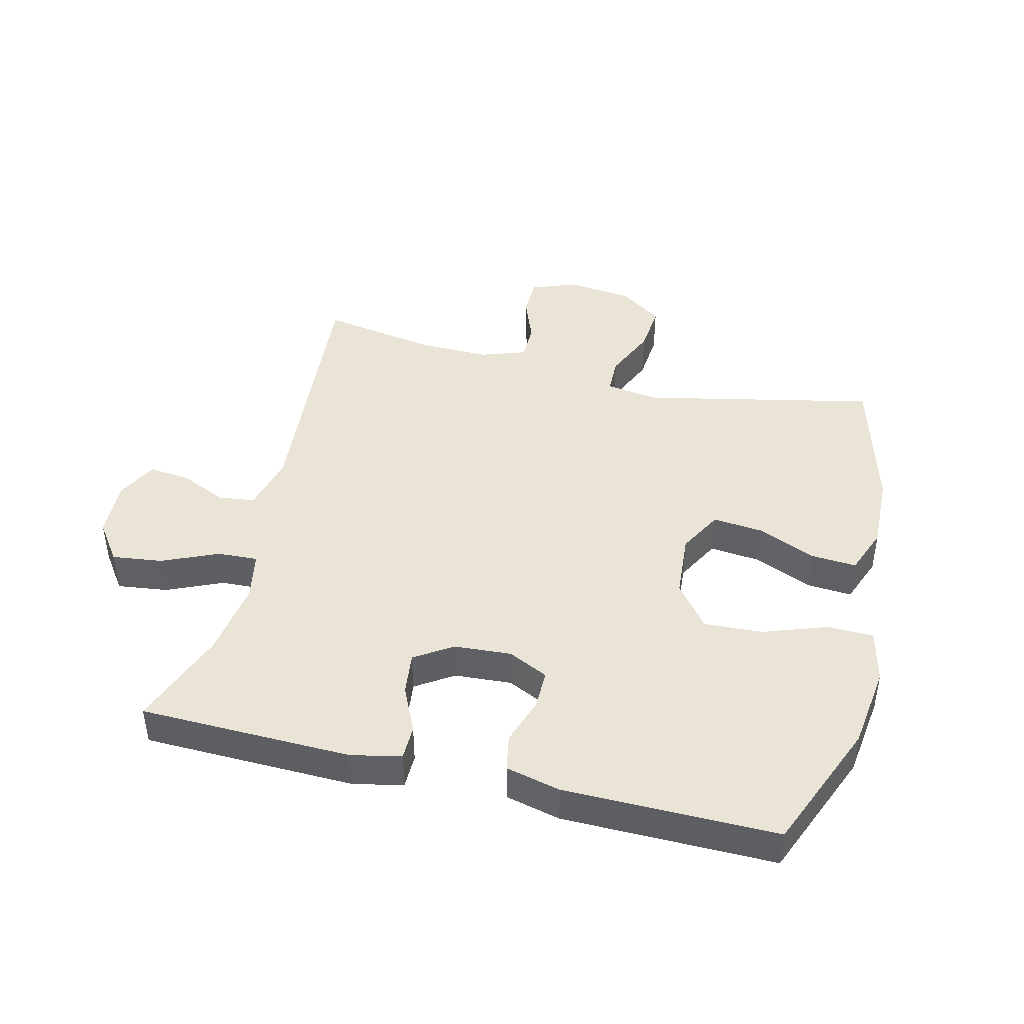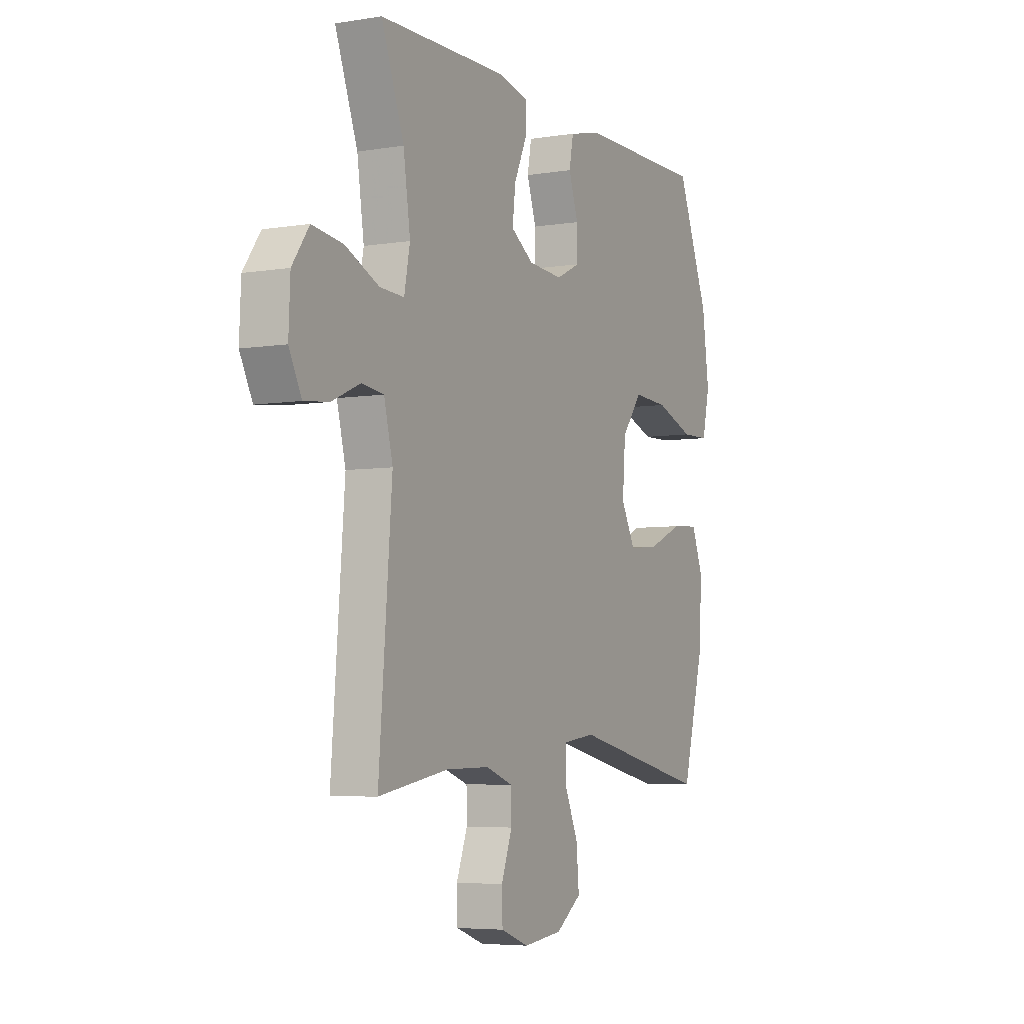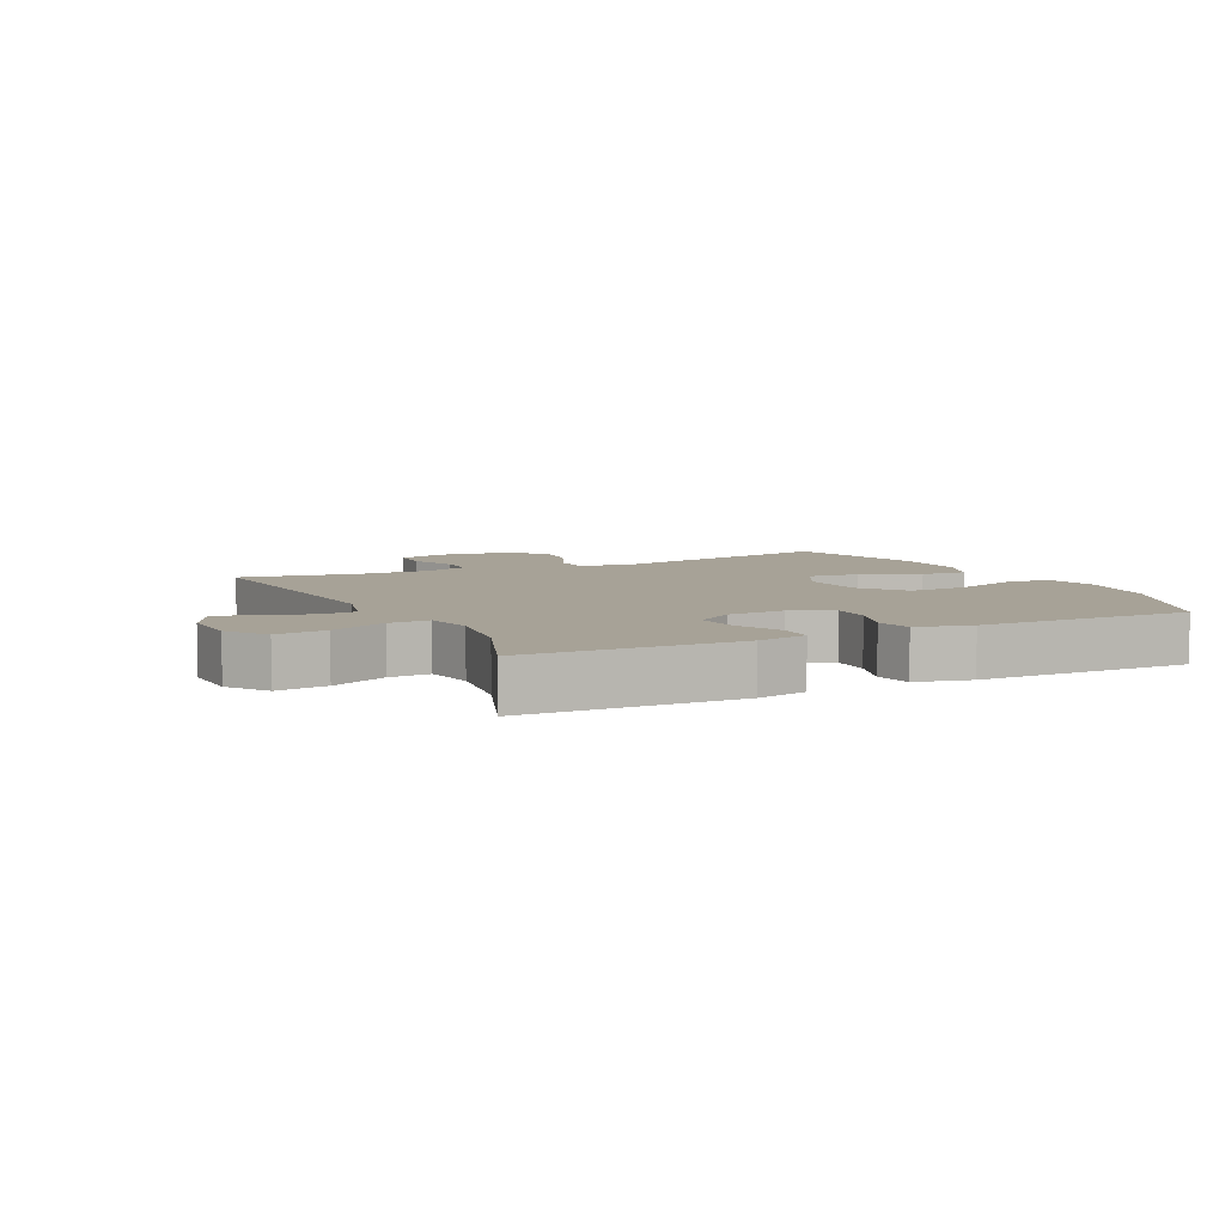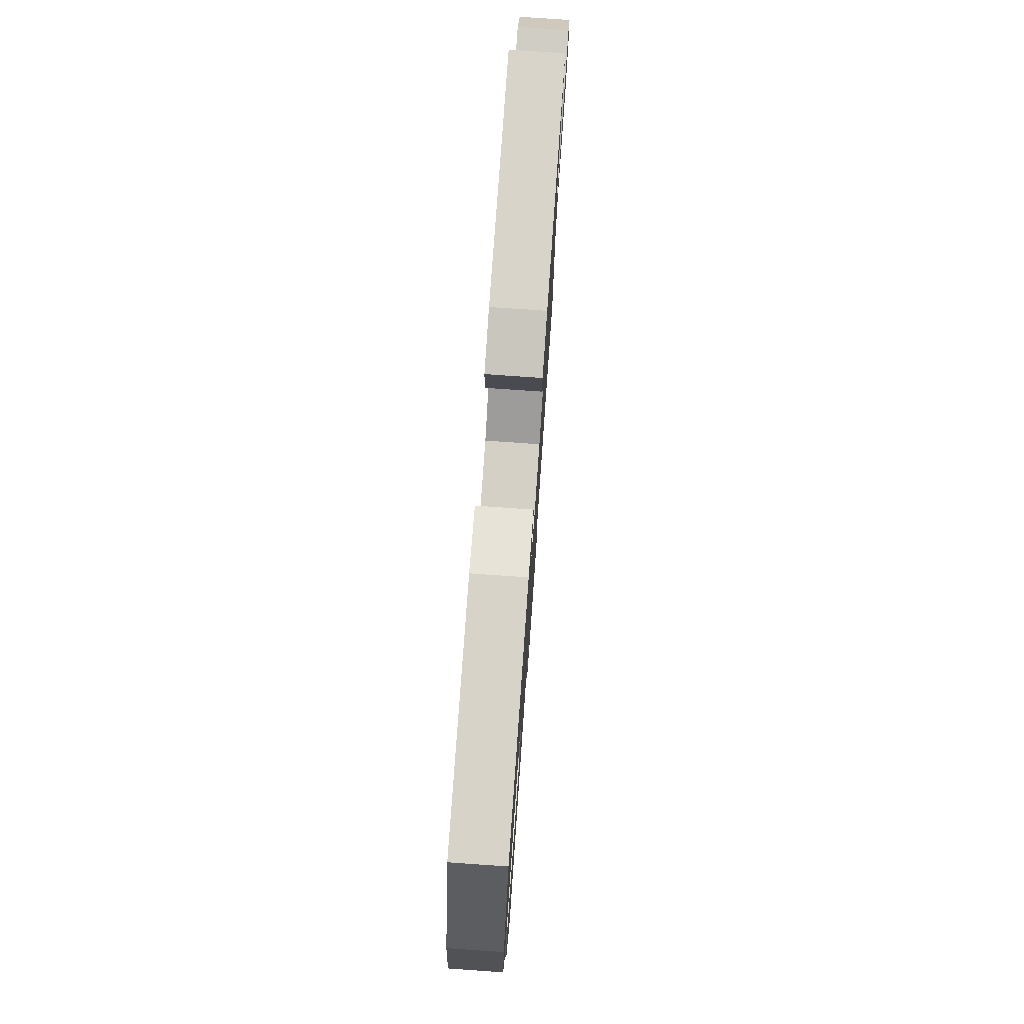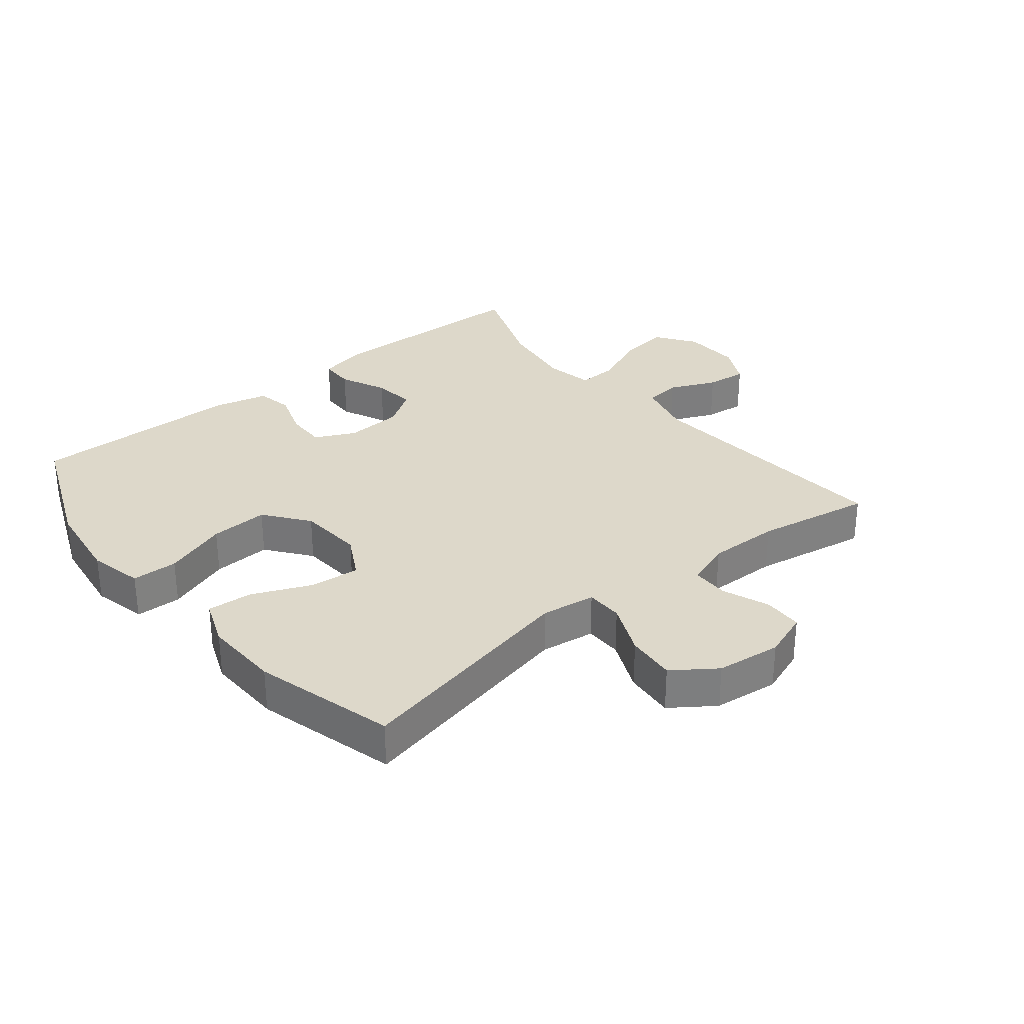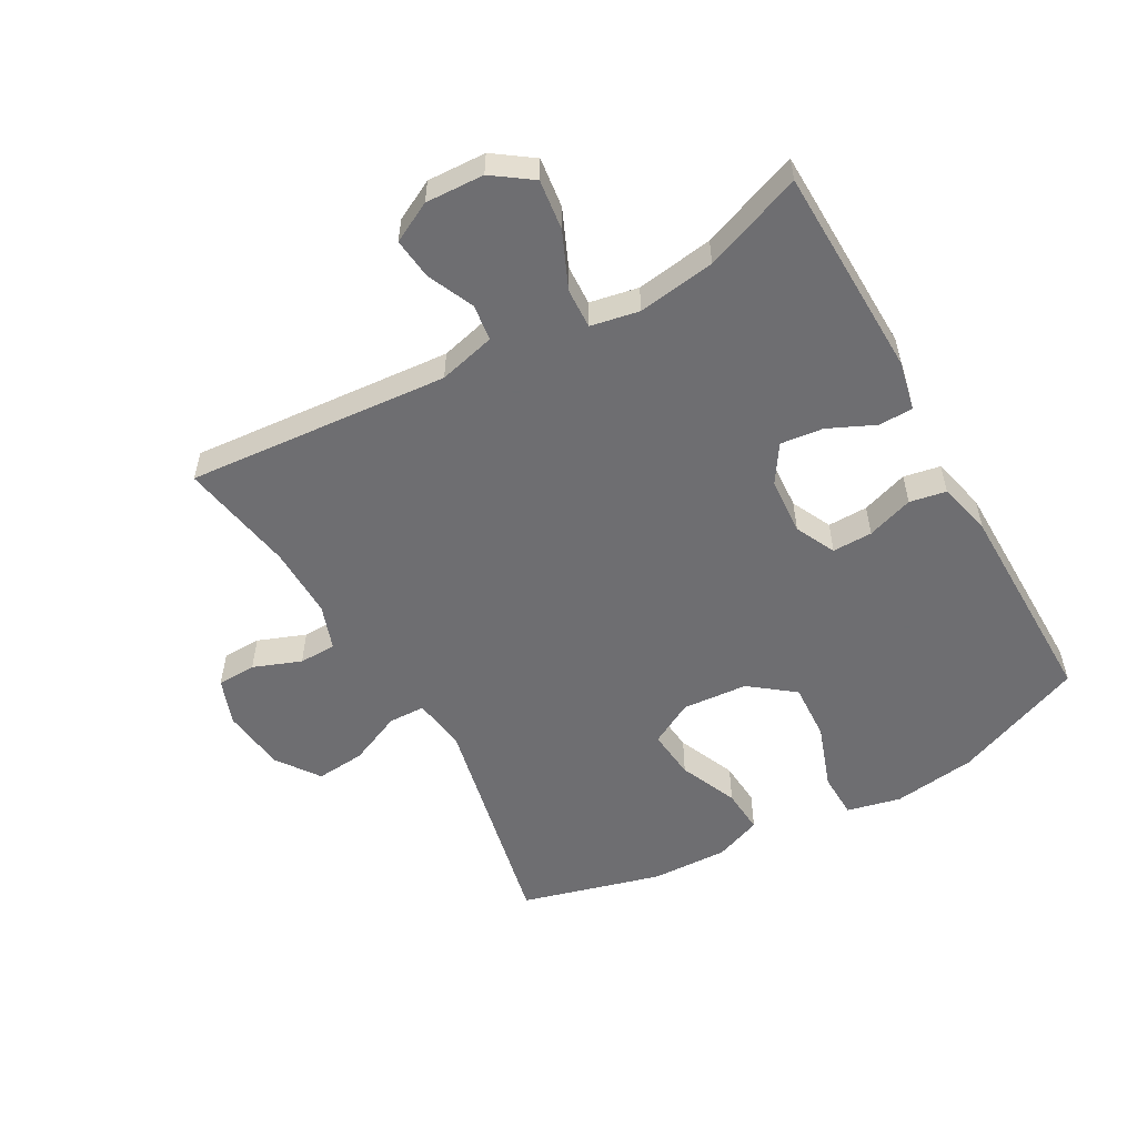
<metadata>
{"format":"obj","ext":"obj","renderer":"f3d","projection":"perspective","resolution":1024,"background":"white","views":[{"elev":43.9,"azim":13.7,"up":"+Y"},{"elev":-5.4,"azim":-63.2,"up":"+Z"},{"elev":6.6,"azim":-26.1,"up":"+Y"},{"elev":76.6,"azim":94.0,"up":"+Z"},{"elev":31.0,"azim":141.0,"up":"+Y"},{"elev":-54.4,"azim":-60.7,"up":"+Y"}]}
</metadata>
<code>
v 0.5 0.07 0.5
v 0.585 0.07 0.292
v 0.603 0.07 0.159
v 0.583 0.07 0.073
v 0.51 0.07 0.071
v 0.408 0.07 0.107
v 0.315 0.07 0.112
v 0.261 0.07 0.042
v 0.253 0.07 -0.062
v 0.291 0.07 -0.132
v 0.371 0.07 -0.124
v 0.464 0.07 -0.084
v 0.536 0.07 -0.079
v 0.565 0.07 -0.154
v 0.561 0.07 -0.276
v 0.5 0.07 -0.5
v 0.132 0.07 -0.421
v 0.046 0.07 -0.433
v 0.045 0.07 -0.492
v 0.082 0.07 -0.576
v 0.089 0.07 -0.655
v 0.021 0.07 -0.703
v -0.082 0.07 -0.715
v -0.156 0.07 -0.688
v -0.158 0.07 -0.626
v -0.129 0.07 -0.55
v -0.13 0.07 -0.491
v -0.202 0.07 -0.466
v -0.316 0.07 -0.468
v -0.5 0.07 -0.5
v -0.466 0.07 -0.082
v -0.489 0.07 0.009
v -0.547 0.07 0.016
v -0.621 0.07 -0.017
v -0.686 0.07 -0.024
v -0.719 0.07 0.04
v -0.715 0.07 0.133
v -0.671 0.07 0.195
v -0.591 0.07 0.185
v -0.502 0.07 0.146
v -0.438 0.07 0.143
v -0.423 0.07 0.22
v -0.441 0.07 0.343
v -0.5 0.07 0.5
v -0.163 0.07 0.508
v -0.084 0.07 0.491
v -0.083 0.07 0.436
v -0.117 0.07 0.362
v -0.125 0.07 0.294
v -0.065 0.07 0.255
v 0.026 0.07 0.249
v 0.09 0.07 0.28
v 0.089 0.07 0.344
v 0.064 0.07 0.418
v 0.075 0.07 0.476
v 0.162 0.07 0.497
v 0.5 0 0.5
v 0.585 0 0.292
v 0.603 0 0.159
v 0.583 0 0.073
v 0.51 0 0.071
v 0.408 0 0.107
v 0.315 0 0.112
v 0.261 0 0.042
v 0.253 0 -0.062
v 0.291 0 -0.132
v 0.371 0 -0.124
v 0.464 0 -0.084
v 0.536 0 -0.079
v 0.565 0 -0.154
v 0.561 0 -0.276
v 0.5 0 -0.5
v 0.132 0 -0.421
v 0.046 0 -0.433
v 0.045 0 -0.492
v 0.082 0 -0.576
v 0.089 0 -0.655
v 0.021 0 -0.703
v -0.082 0 -0.715
v -0.156 0 -0.688
v -0.158 0 -0.626
v -0.129 0 -0.55
v -0.13 0 -0.491
v -0.202 0 -0.466
v -0.316 0 -0.468
v -0.5 0 -0.5
v -0.466 0 -0.082
v -0.489 0 0.009
v -0.547 0 0.016
v -0.621 0 -0.017
v -0.686 0 -0.024
v -0.719 0 0.04
v -0.715 0 0.133
v -0.671 0 0.195
v -0.591 0 0.185
v -0.502 0 0.146
v -0.438 0 0.143
v -0.423 0 0.22
v -0.441 0 0.343
v -0.5 0 0.5
v -0.163 0 0.508
v -0.084 0 0.491
v -0.083 0 0.436
v -0.117 0 0.362
v -0.125 0 0.294
v -0.065 0 0.255
v 0.026 0 0.249
v 0.09 0 0.28
v 0.089 0 0.344
v 0.064 0 0.418
v 0.075 0 0.476
v 0.162 0 0.497
f 4 5 6
f 3 4 6
f 2 3 6
f 1 2 6
f 56 1 6
f 55 56 6
f 54 55 6
f 53 54 6
f 52 53 6 7
f 51 52 7 8
f 50 51 8 9
f 49 50 9 10
f 46 47 48
f 45 46 48
f 44 45 48
f 43 44 48
f 42 43 48 49
f 41 42 49 10
f 38 39 40
f 37 38 40
f 36 37 40
f 35 36 40
f 34 35 40
f 33 34 40
f 32 33 40 41
f 31 32 41 10
f 29 30 31 10
f 24 25 26
f 23 24 26
f 22 23 26
f 21 22 26
f 20 21 26
f 19 20 26
f 18 19 26 27
f 15 16 17
f 14 15 17
f 13 14 17
f 12 13 17
f 11 12 17
f 11 17 18
f 10 11 18
f 29 10 18
f 28 29 18
f 18 27 28
f 62 61 60
f 62 60 59
f 62 59 58
f 62 58 57
f 62 57 112
f 62 112 111
f 62 111 110
f 62 110 109
f 63 62 109 108
f 64 63 108 107
f 65 64 107 106
f 66 65 106 105
f 104 103 102
f 104 102 101
f 104 101 100
f 104 100 99
f 105 104 99 98
f 66 105 98 97
f 96 95 94
f 96 94 93
f 96 93 92
f 96 92 91
f 96 91 90
f 96 90 89
f 97 96 89 88
f 66 97 88 87
f 66 87 86 85
f 82 81 80
f 82 80 79
f 82 79 78
f 82 78 77
f 82 77 76
f 82 76 75
f 83 82 75 74
f 73 72 71
f 73 71 70
f 73 70 69
f 73 69 68
f 73 68 67
f 74 73 67
f 74 67 66
f 74 66 85
f 74 85 84
f 84 83 74
f 1 57 58 2
f 2 58 59 3
f 3 59 60 4
f 4 60 61 5
f 5 61 62 6
f 6 62 63 7
f 7 63 64 8
f 8 64 65 9
f 9 65 66 10
f 10 66 67 11
f 11 67 68 12
f 12 68 69 13
f 13 69 70 14
f 14 70 71 15
f 15 71 72 16
f 16 72 73 17
f 17 73 74 18
f 18 74 75 19
f 19 75 76 20
f 20 76 77 21
f 21 77 78 22
f 22 78 79 23
f 23 79 80 24
f 24 80 81 25
f 25 81 82 26
f 26 82 83 27
f 27 83 84 28
f 28 84 85 29
f 29 85 86 30
f 30 86 87 31
f 31 87 88 32
f 32 88 89 33
f 33 89 90 34
f 34 90 91 35
f 35 91 92 36
f 36 92 93 37
f 37 93 94 38
f 38 94 95 39
f 39 95 96 40
f 40 96 97 41
f 41 97 98 42
f 42 98 99 43
f 43 99 100 44
f 44 100 101 45
f 45 101 102 46
f 46 102 103 47
f 47 103 104 48
f 48 104 105 49
f 49 105 106 50
f 50 106 107 51
f 51 107 108 52
f 52 108 109 53
f 53 109 110 54
f 54 110 111 55
f 55 111 112 56
f 56 112 57 1

</code>
